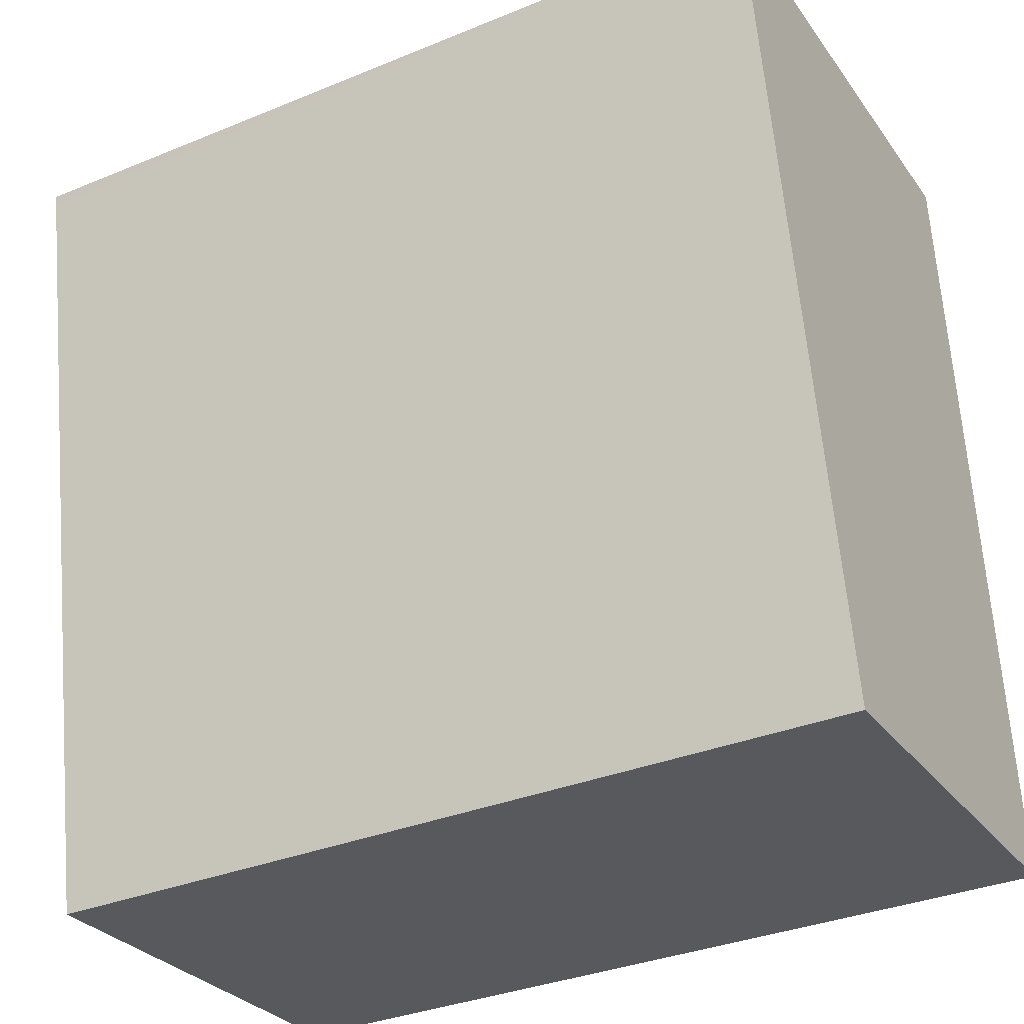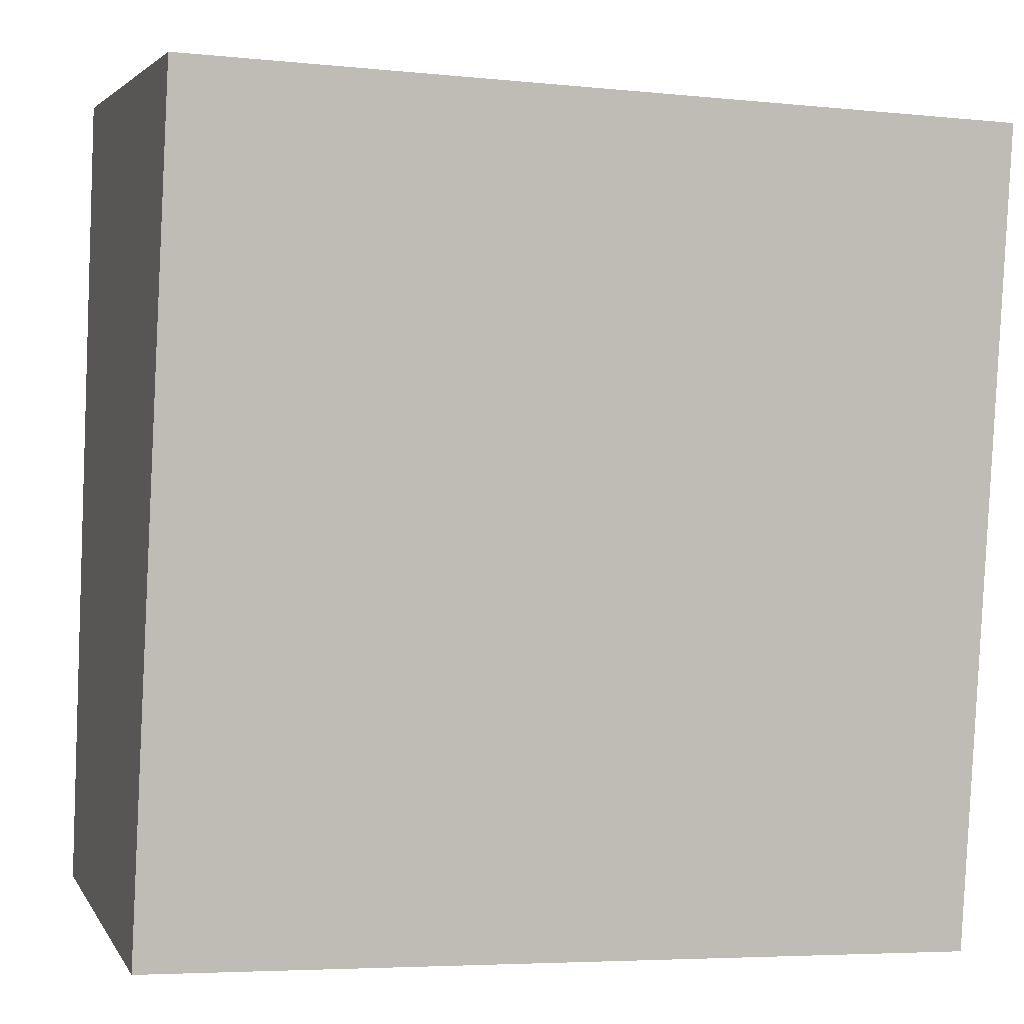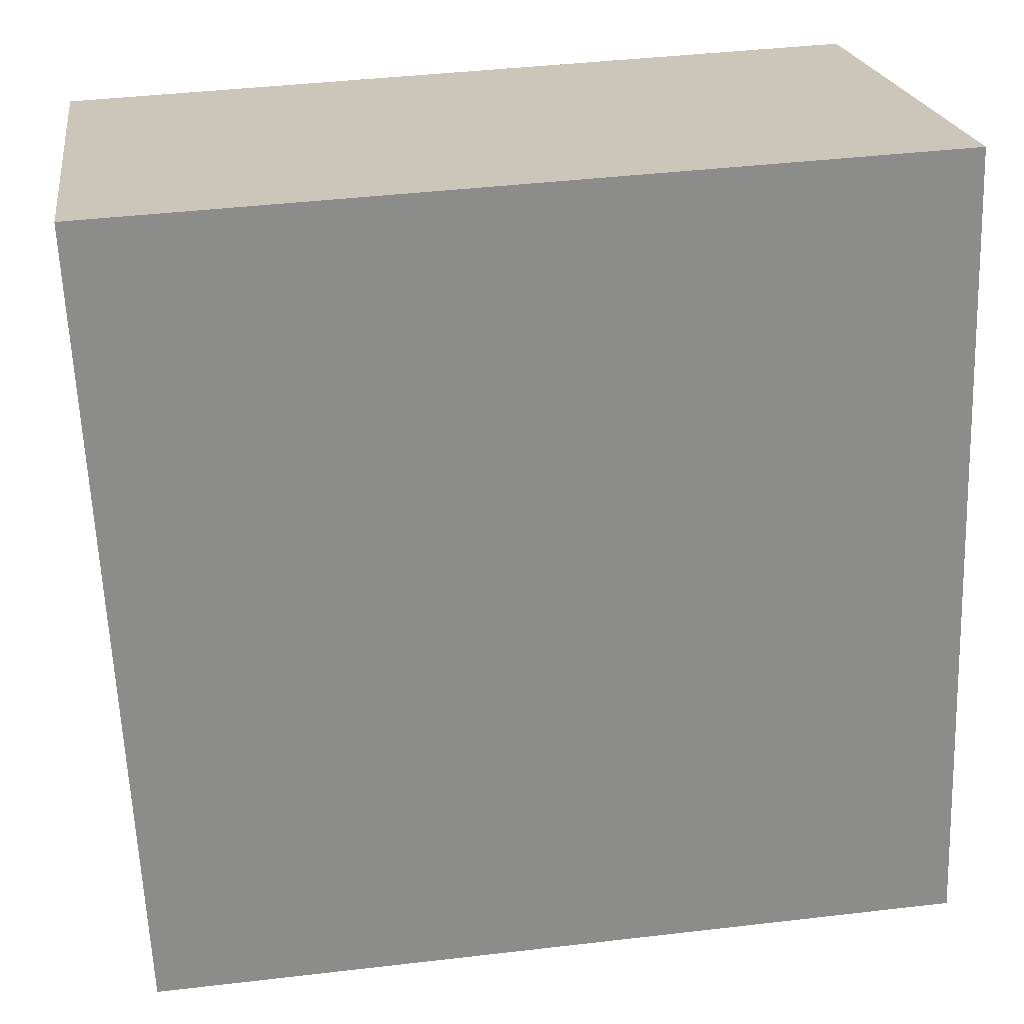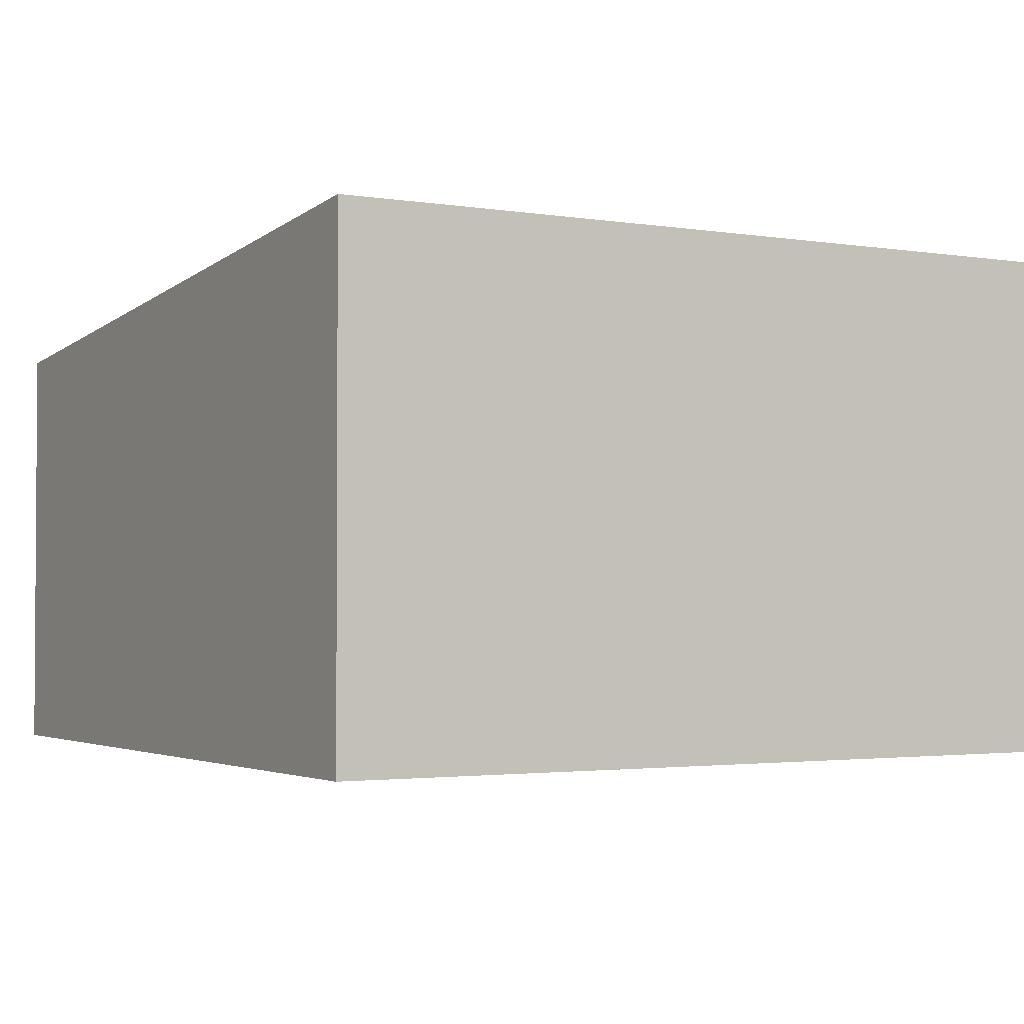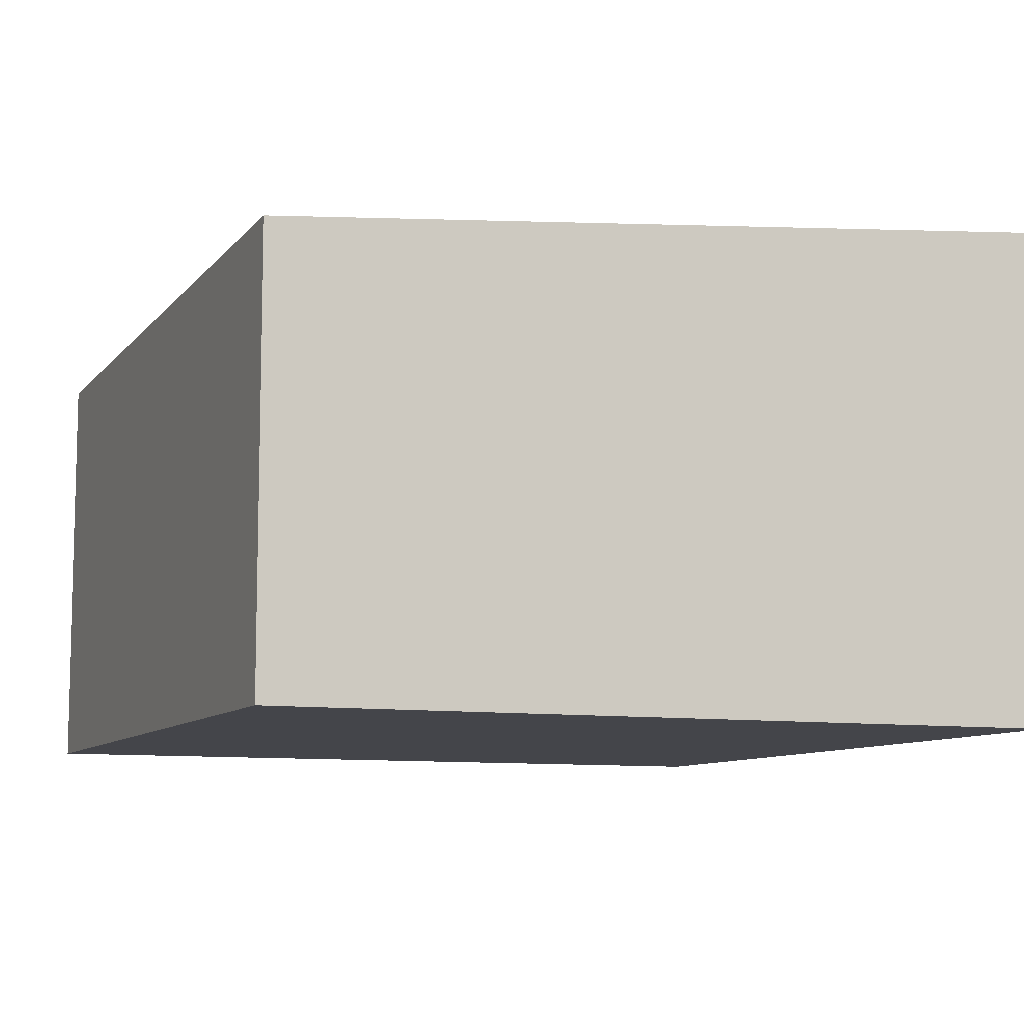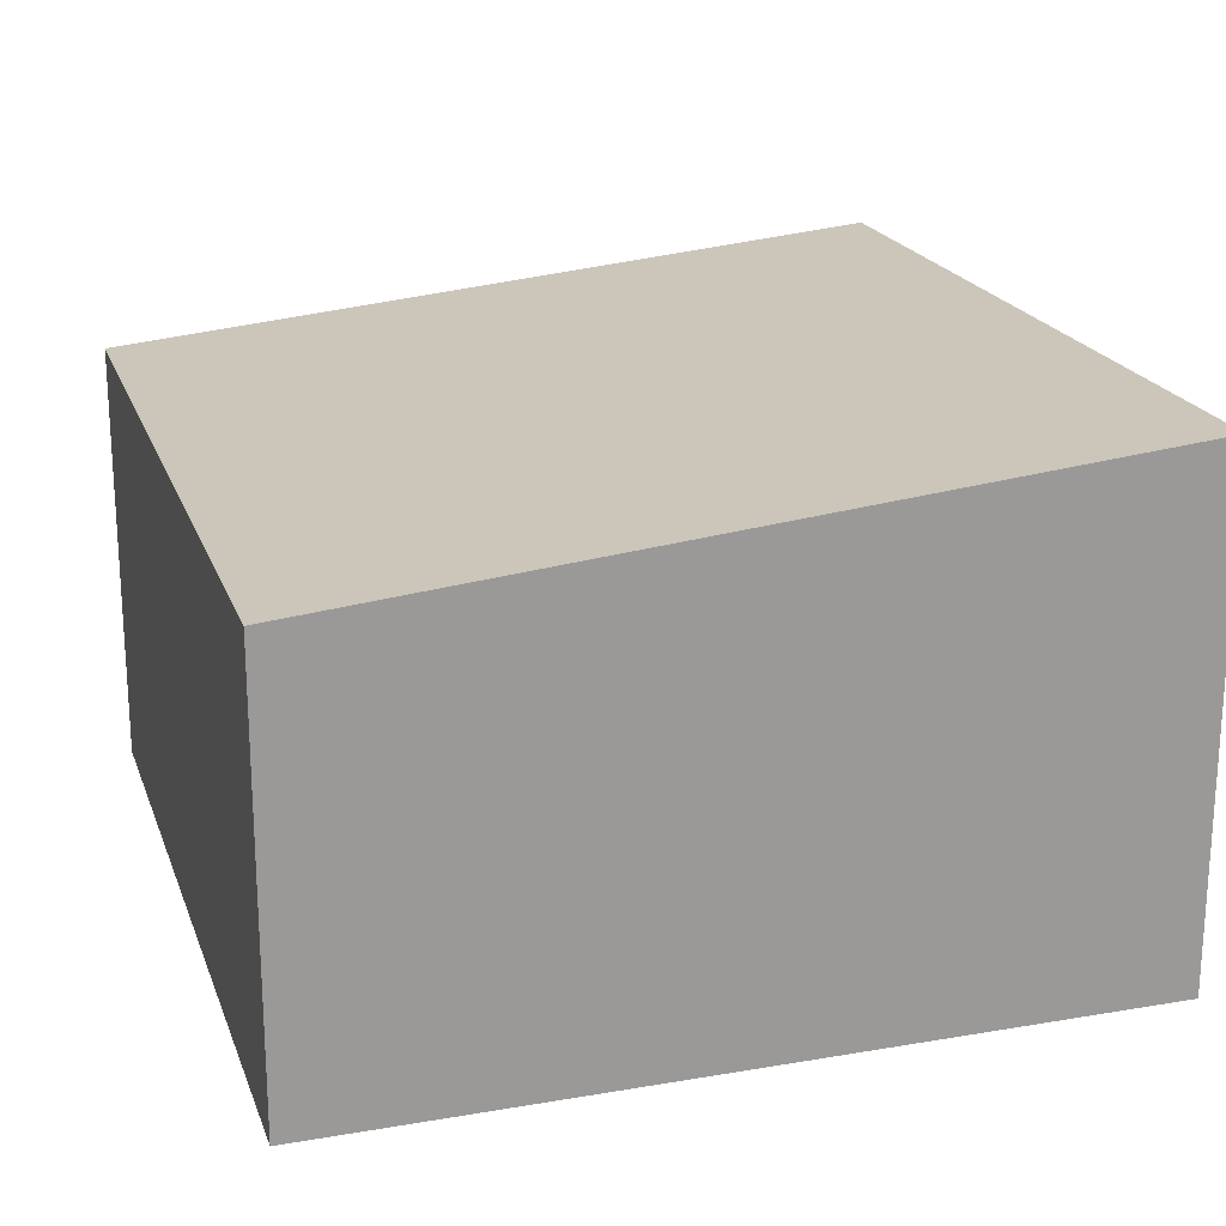
<metadata>
{"format":"obj","ext":"obj","renderer":"f3d","projection":"perspective","resolution":1024,"background":"white","views":[{"elev":-29.0,"azim":-151.3,"up":"+Z"},{"elev":3.6,"azim":-16.8,"up":"+Z"},{"elev":21.0,"azim":172.0,"up":"+Z"},{"elev":-2.3,"azim":-27.3,"up":"+Y"},{"elev":-9.2,"azim":-109.6,"up":"+Y"},{"elev":20.5,"azim":-104.4,"up":"+Y"}]}
</metadata>
<code>
v  5.998 3.561 5.323
v  0.488 3.568 5.665
v  6.002 3.568 5.399
v  5.68 3.054 -0.251
v  0.278 3.568 5.675
v  0 3.052 1.869e-16
v  6.002 -3.306e-16 5.399
v  5.68 1.537e-17 -0.251
v  5.998 -3.259e-16 5.323
v  0 0 0
v  0.278 -3.475e-16 5.675
v  0.488 -3.469e-16 5.665
g defaultobject
f 1 2 3
f 2 1 4
f 2 4 5
f 5 4 6
f 7 1 3
f 1 7 4
f 4 7 8
f 8 7 9
f 8 6 4
f 6 8 10
f 6 11 5
f 11 6 10
f 11 2 5
f 2 11 3
f 3 11 7
f 7 11 12
f 12 9 7
f 9 12 8
f 8 12 10
f 10 12 11

</code>
